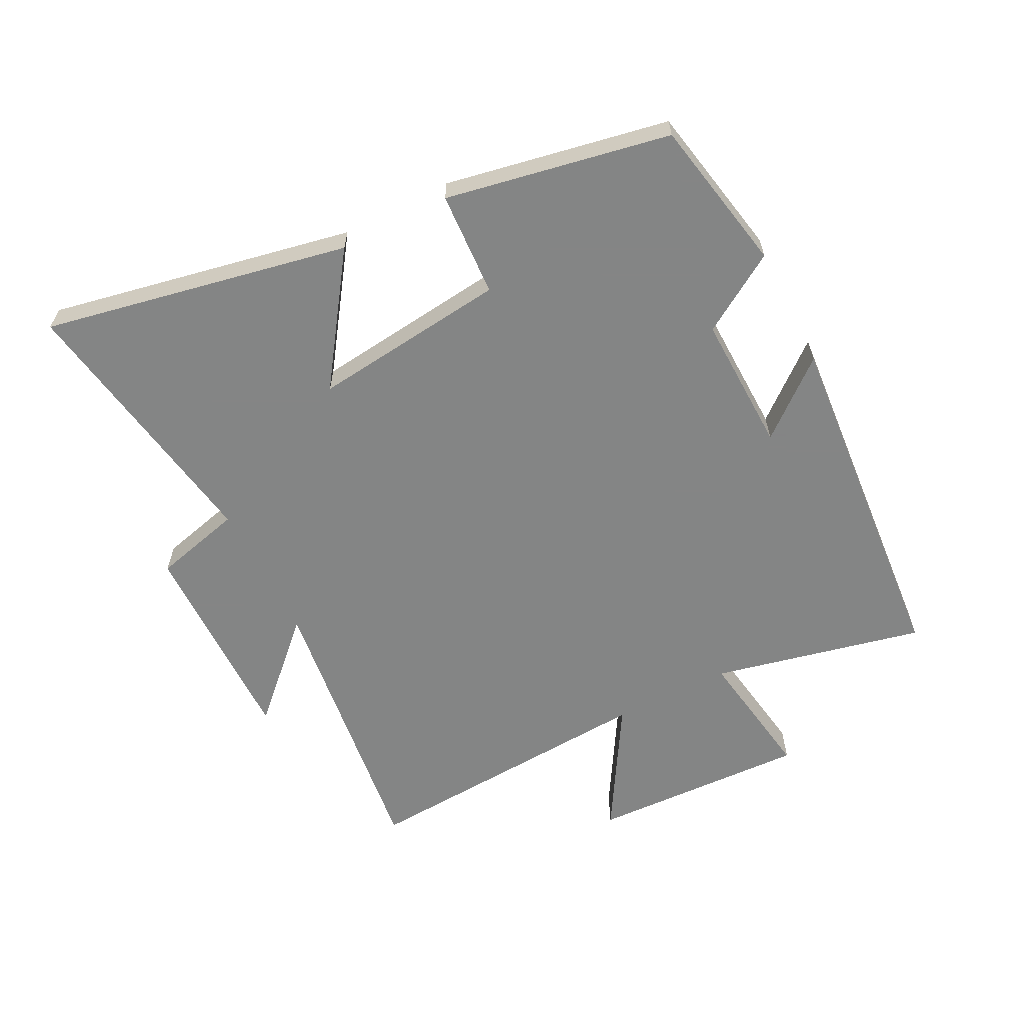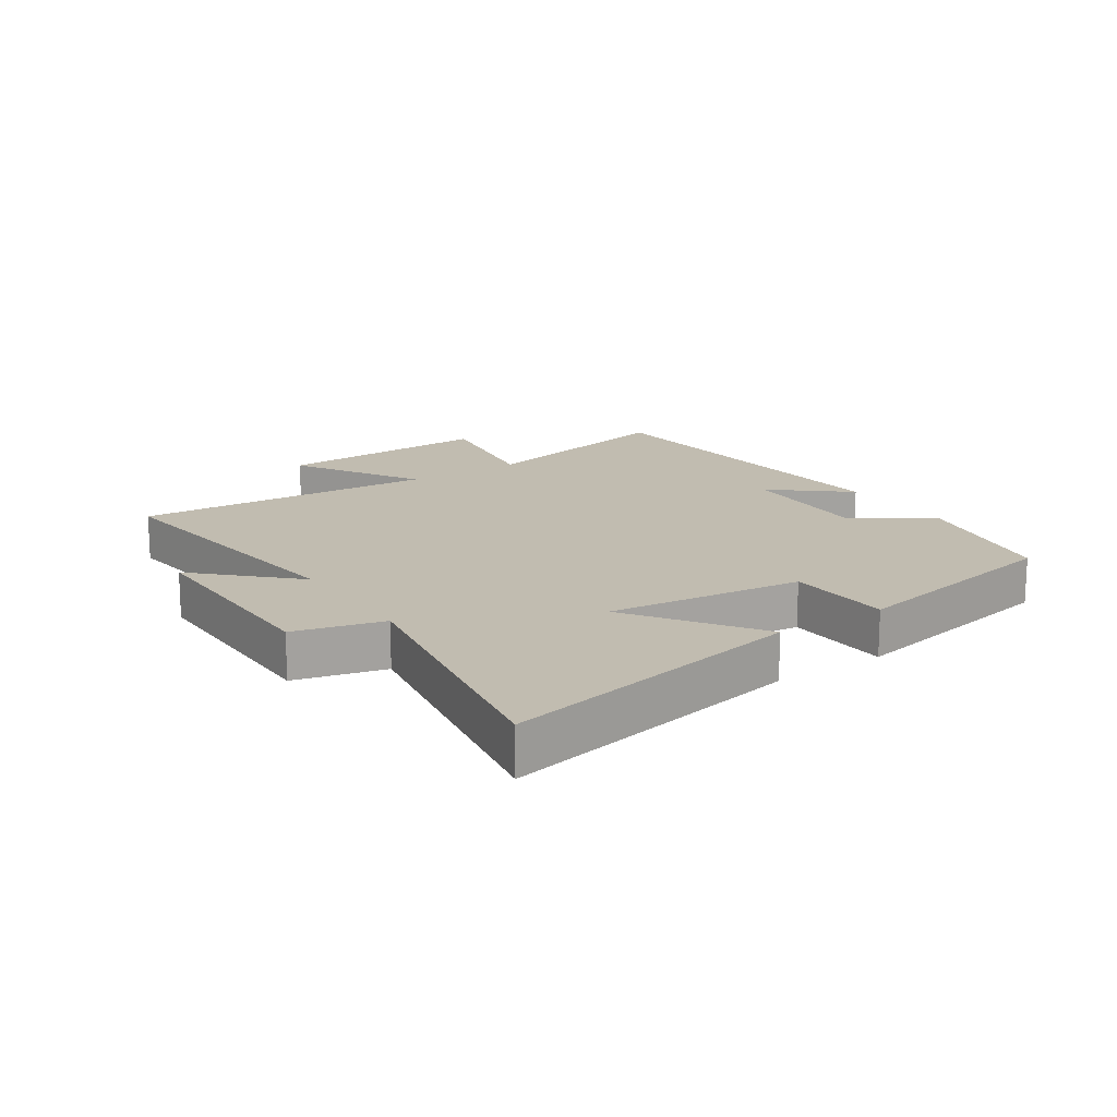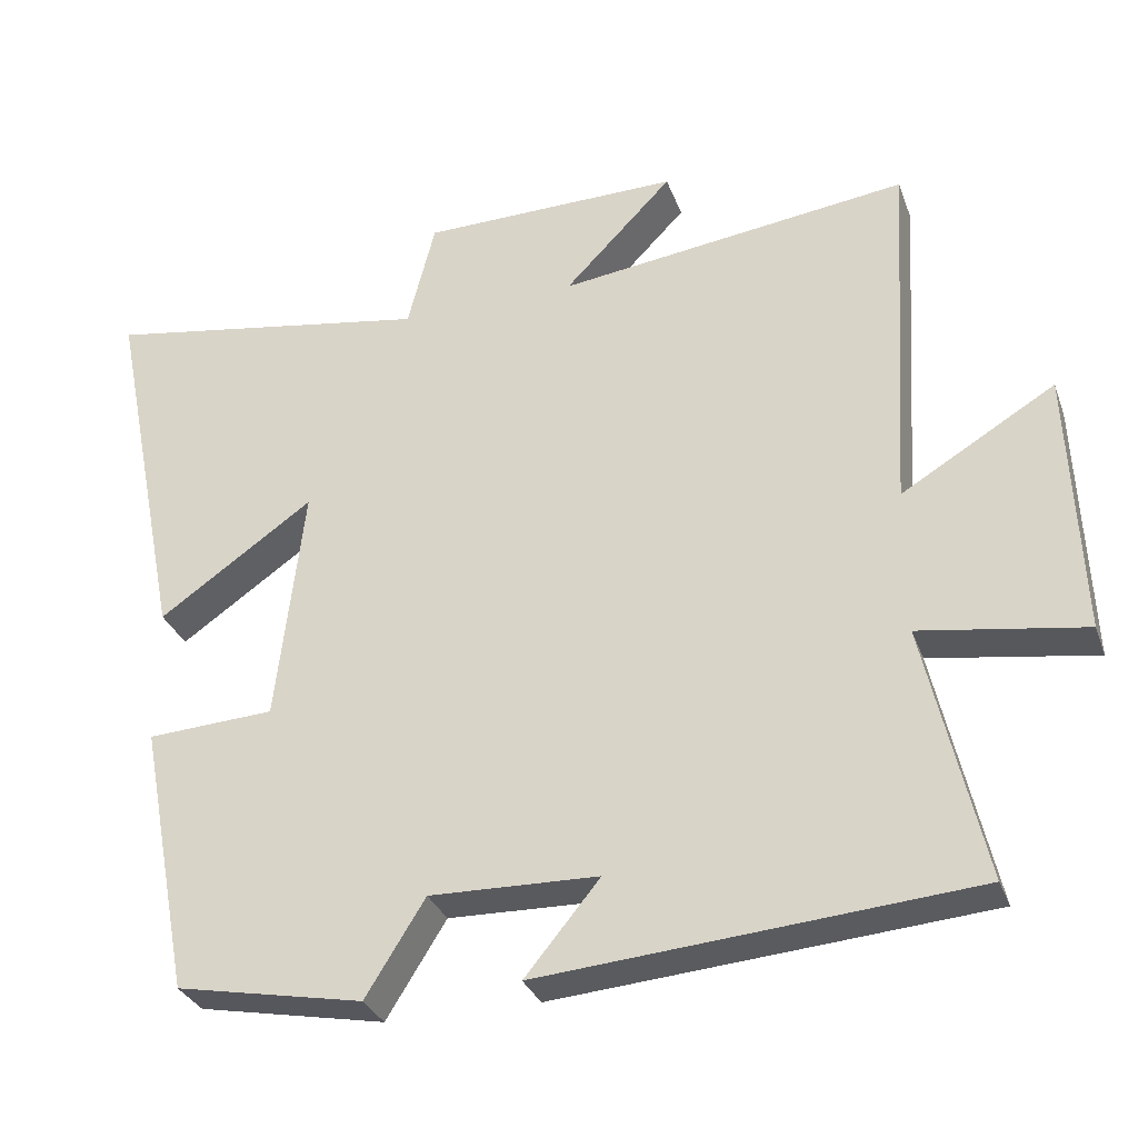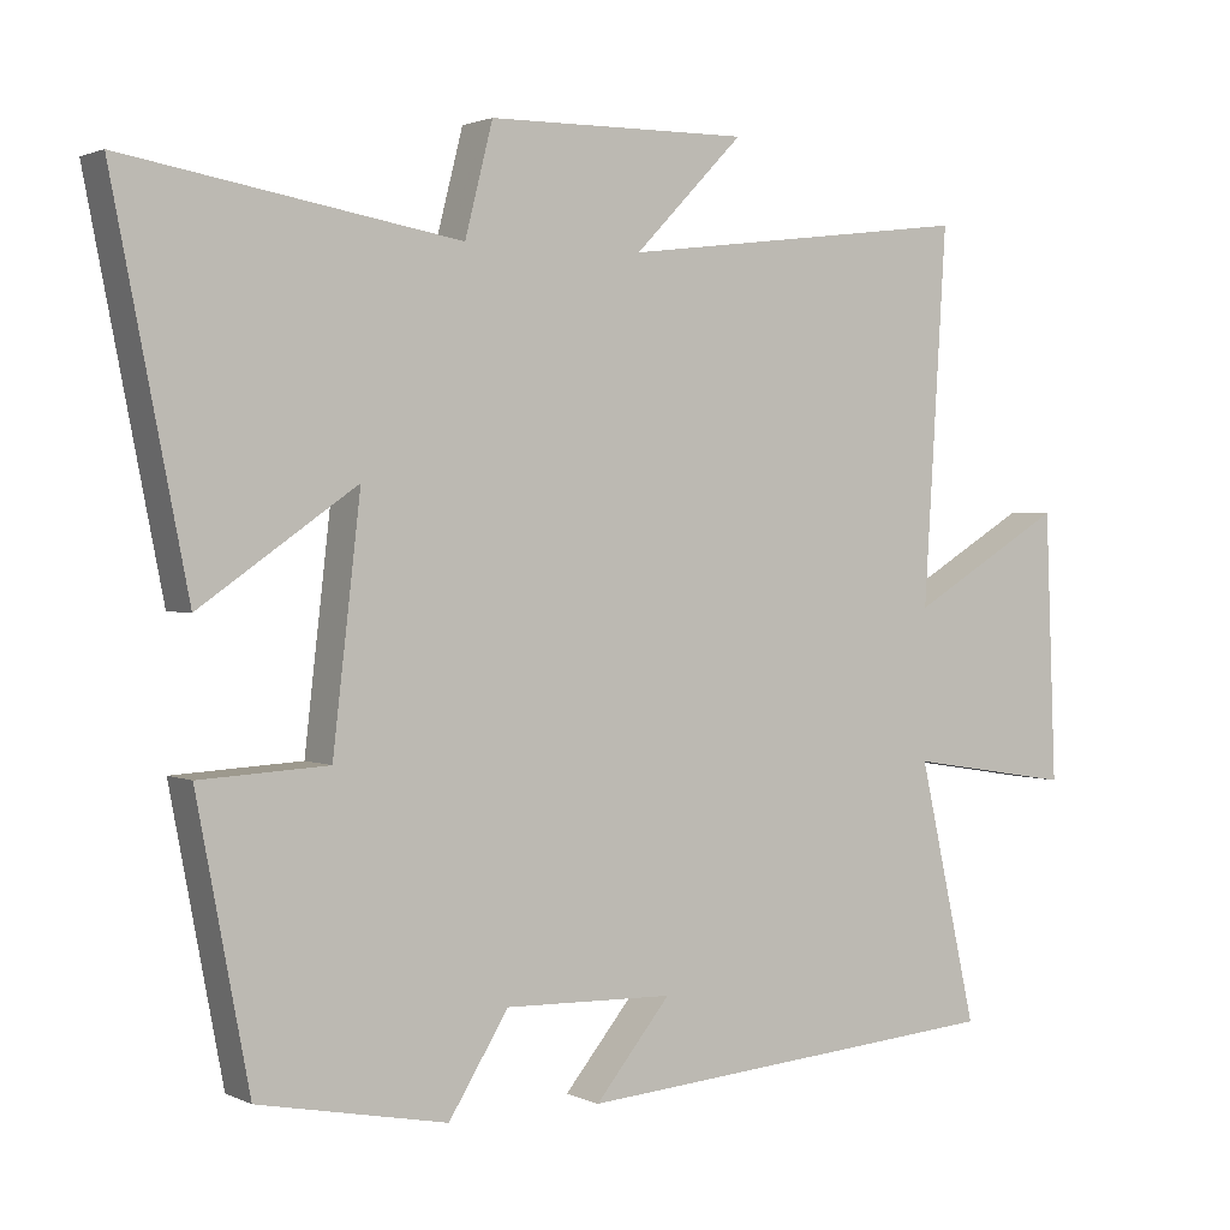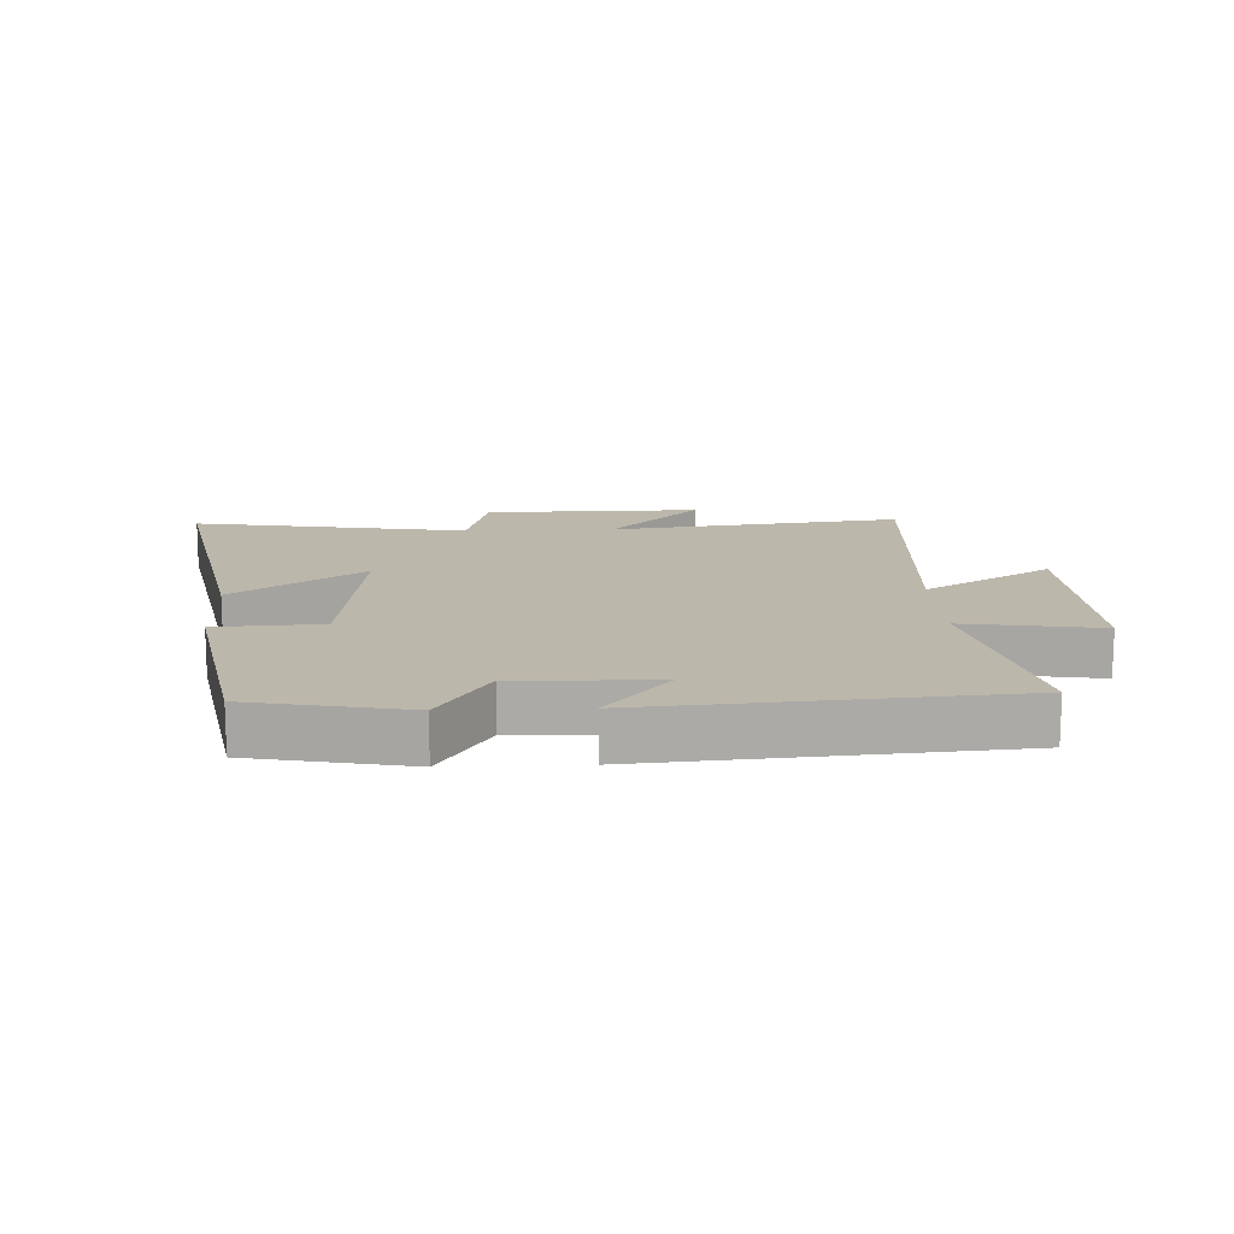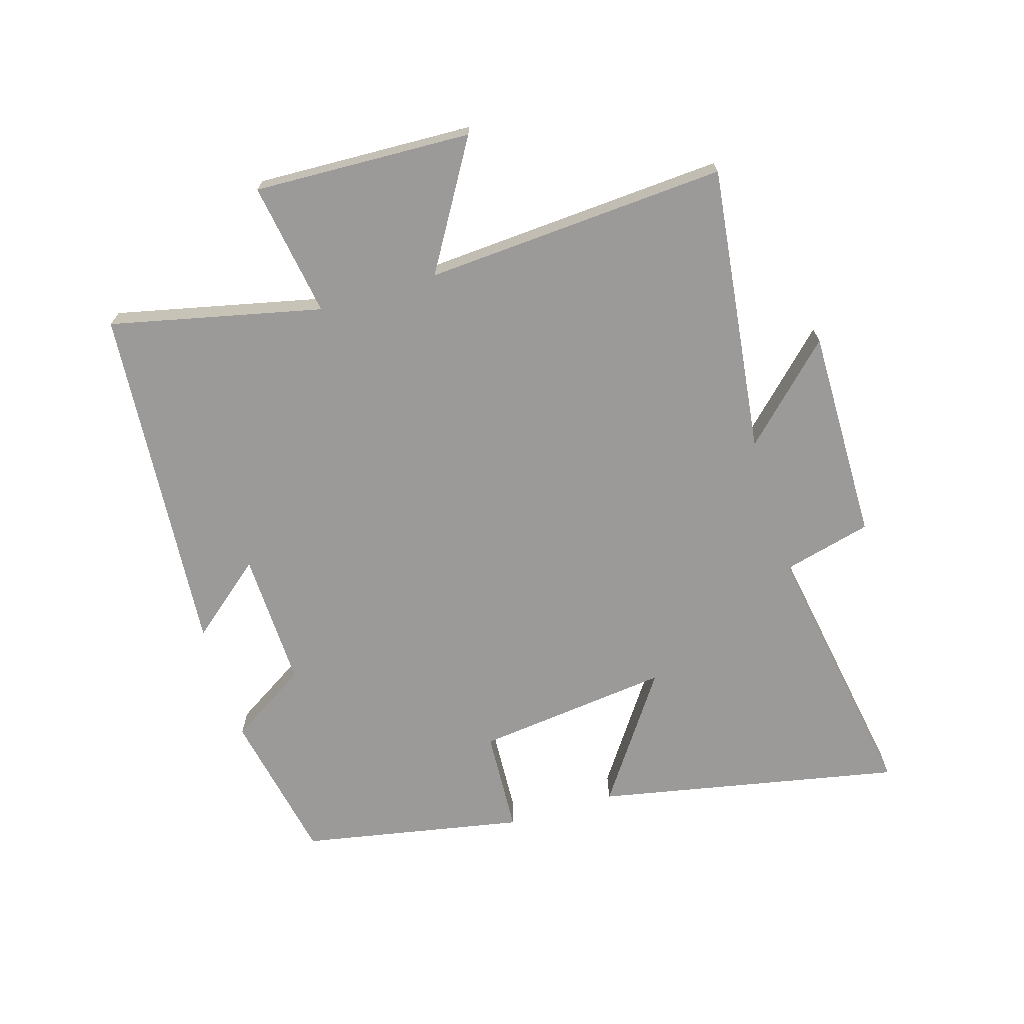
<metadata>
{"format":"obj","ext":"obj","renderer":"f3d","projection":"perspective","resolution":1024,"background":"white","views":[{"elev":-61.6,"azim":117.0,"up":"+Y"},{"elev":16.4,"azim":56.3,"up":"+Y"},{"elev":-31.4,"azim":-161.7,"up":"+Z"},{"elev":1.7,"azim":147.6,"up":"+Z"},{"elev":14.3,"azim":177.6,"up":"+Y"},{"elev":-69.3,"azim":-73.1,"up":"+Y"}]}
</metadata>
<code>
v -0.53 0.07 0.558
v -0.07 0.07 0.5
v -0.212 0.07 0.646
v 0.128 0.07 0.642
v 0.164 0.07 0.5
v 0.597 0.07 0.573
v 0.5 0.07 0.085
v 0.297 0.07 0.226
v 0.333 0.07 -0.086
v 0.5 0.07 -0.095
v 0.432 0.07 -0.452
v 0.187 0.07 -0.5
v 0.109 0.07 -0.375
v -0.111 0.07 -0.381
v -0.013 0.07 -0.5
v -0.576 0.07 -0.455
v -0.5 0.07 -0.118
v -0.715 0.07 -0.152
v -0.701 0.07 0.196
v -0.5 0.07 0.076
v -0.53 0 0.558
v -0.07 0 0.5
v -0.212 0 0.646
v 0.128 0 0.642
v 0.164 0 0.5
v 0.597 0 0.573
v 0.5 0 0.085
v 0.297 0 0.226
v 0.333 0 -0.086
v 0.5 0 -0.095
v 0.432 0 -0.452
v 0.187 0 -0.5
v 0.109 0 -0.375
v -0.111 0 -0.381
v -0.013 0 -0.5
v -0.576 0 -0.455
v -0.5 0 -0.118
v -0.715 0 -0.152
v -0.701 0 0.196
v -0.5 0 0.076
f 17 18 19 20
f 14 15 16 17
f 13 14 17 20
f 10 11 12 13
f 9 10 13
f 8 9 13 20
f 5 6 7 8
f 5 8 20
f 2 3 4 5
f 2 5 20
f 1 2 20
f 40 39 38 37
f 37 36 35 34
f 40 37 34 33
f 33 32 31 30
f 33 30 29
f 40 33 29 28
f 28 27 26 25
f 40 28 25
f 25 24 23 22
f 40 25 22
f 40 22 21
f 1 21 22 2
f 2 22 23 3
f 3 23 24 4
f 4 24 25 5
f 5 25 26 6
f 6 26 27 7
f 7 27 28 8
f 8 28 29 9
f 9 29 30 10
f 10 30 31 11
f 11 31 32 12
f 12 32 33 13
f 13 33 34 14
f 14 34 35 15
f 15 35 36 16
f 16 36 37 17
f 17 37 38 18
f 18 38 39 19
f 19 39 40 20
f 20 40 21 1

</code>
